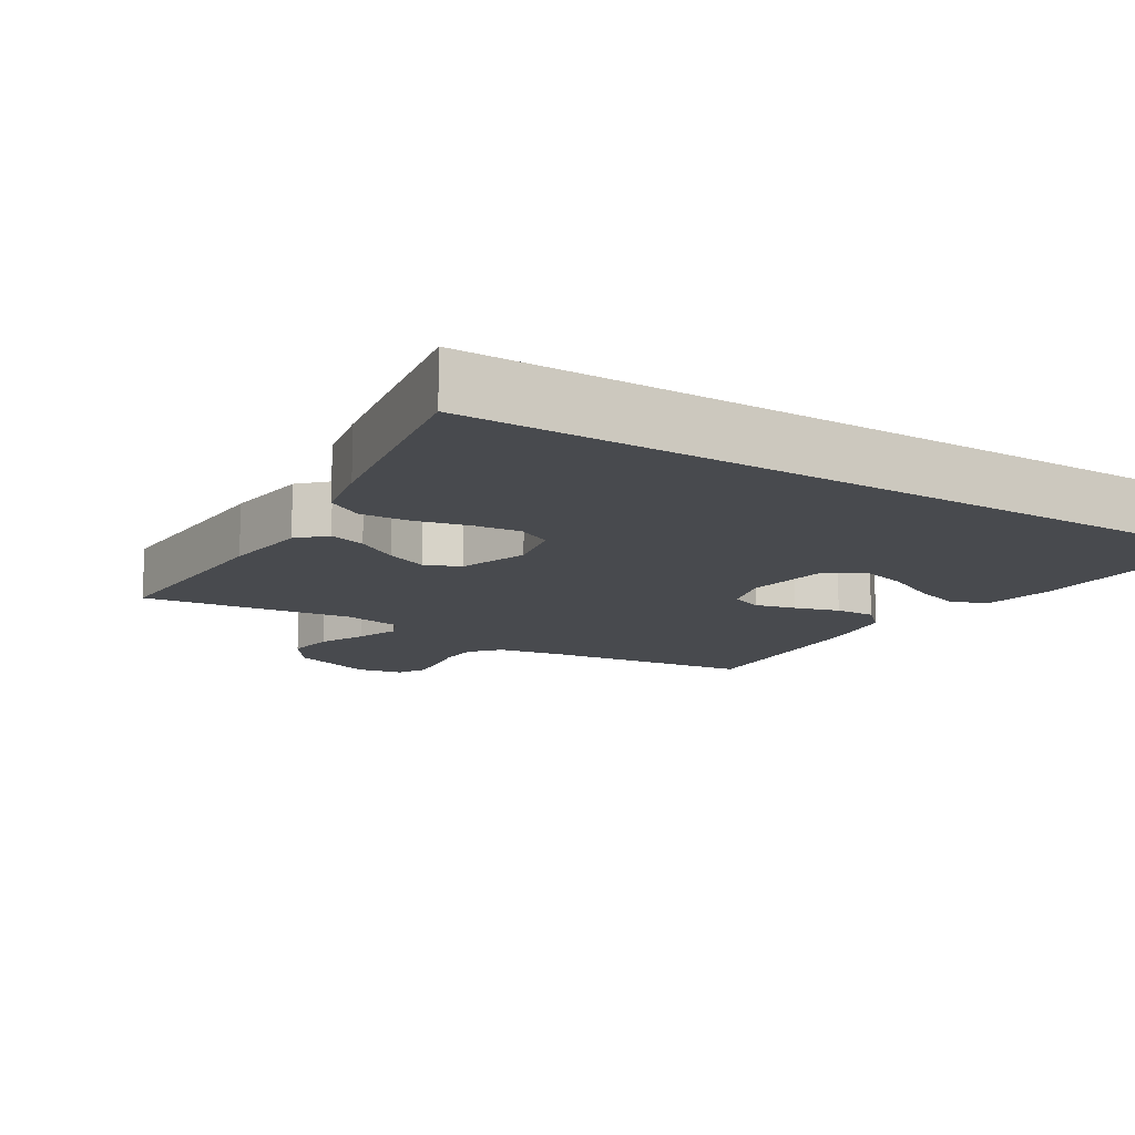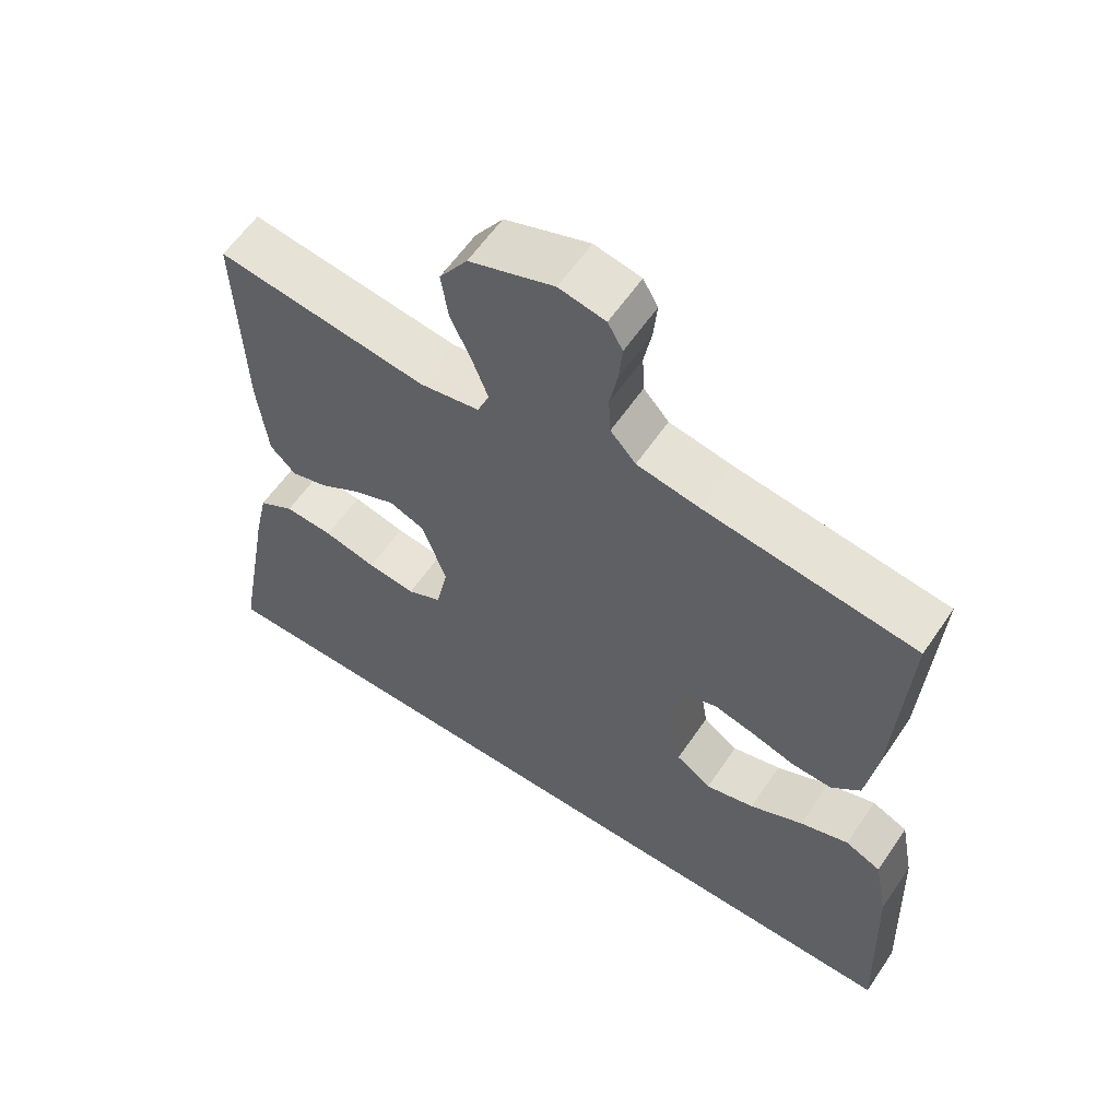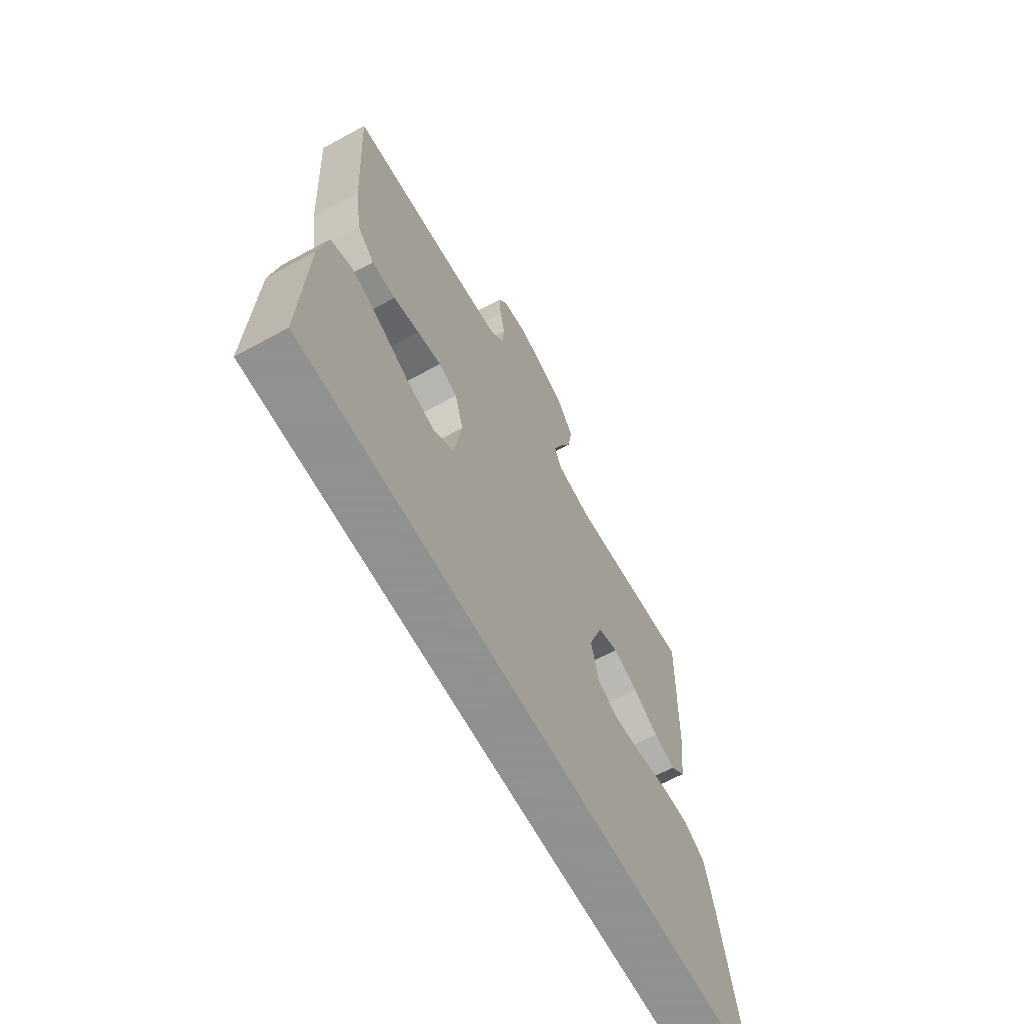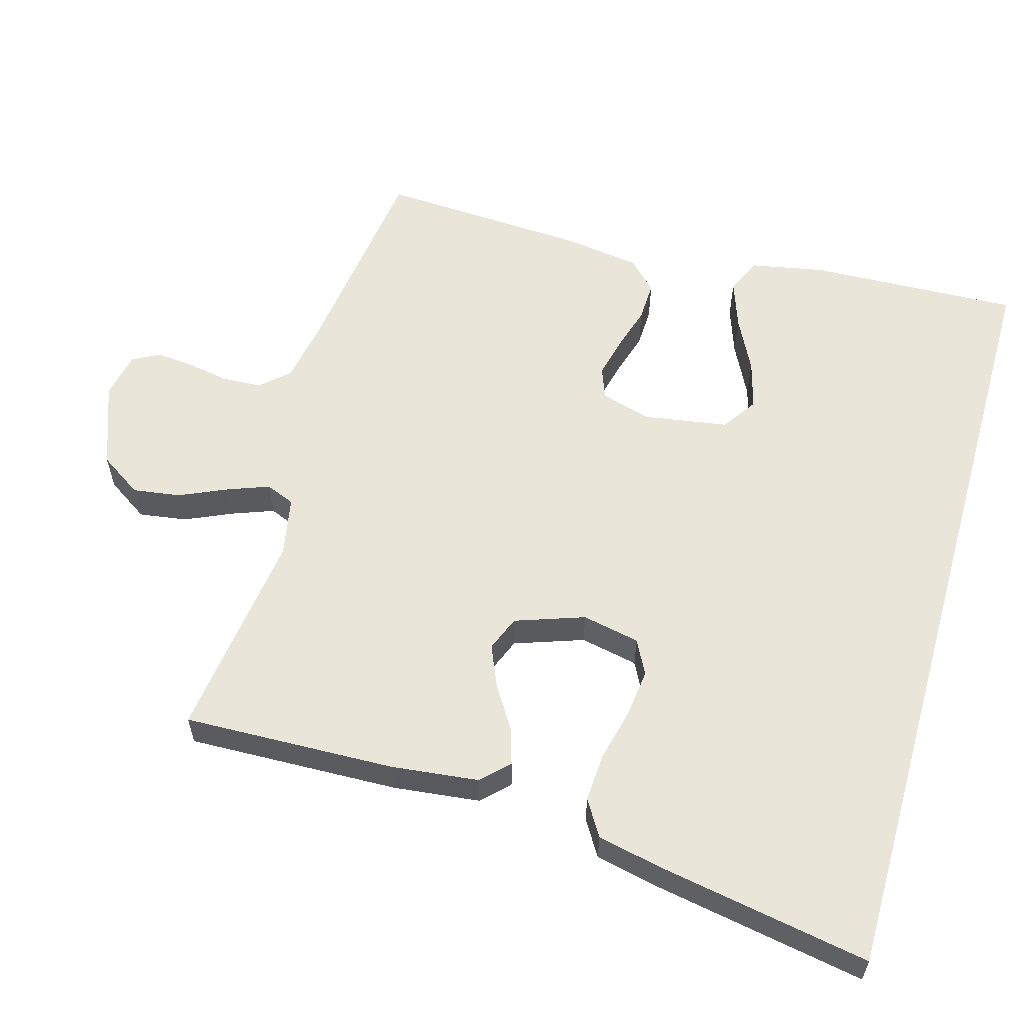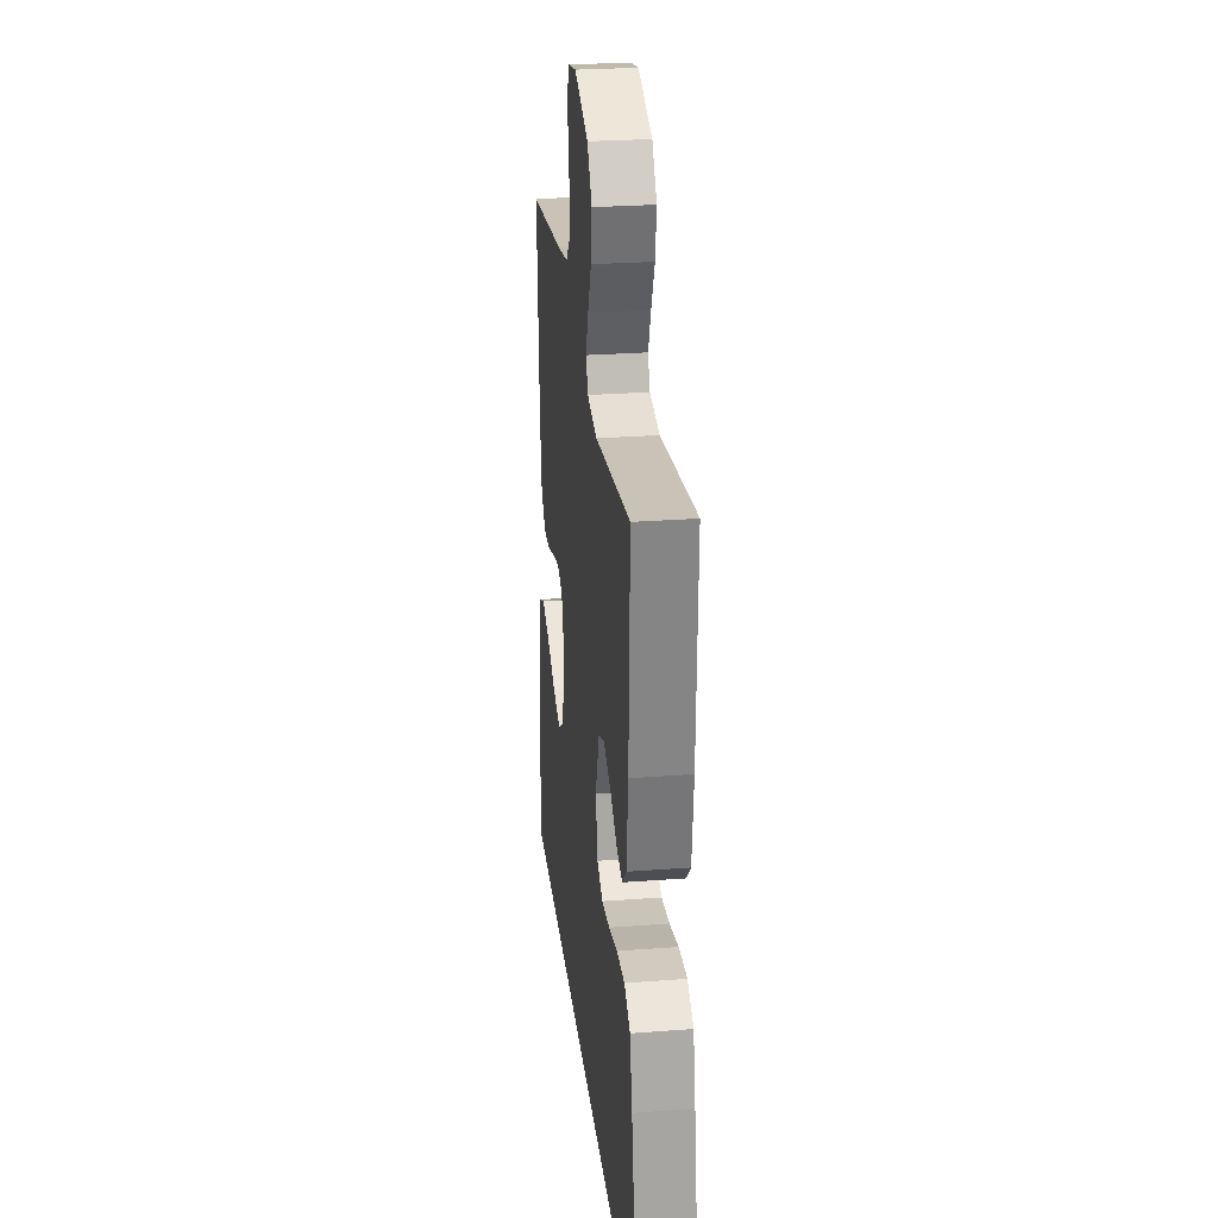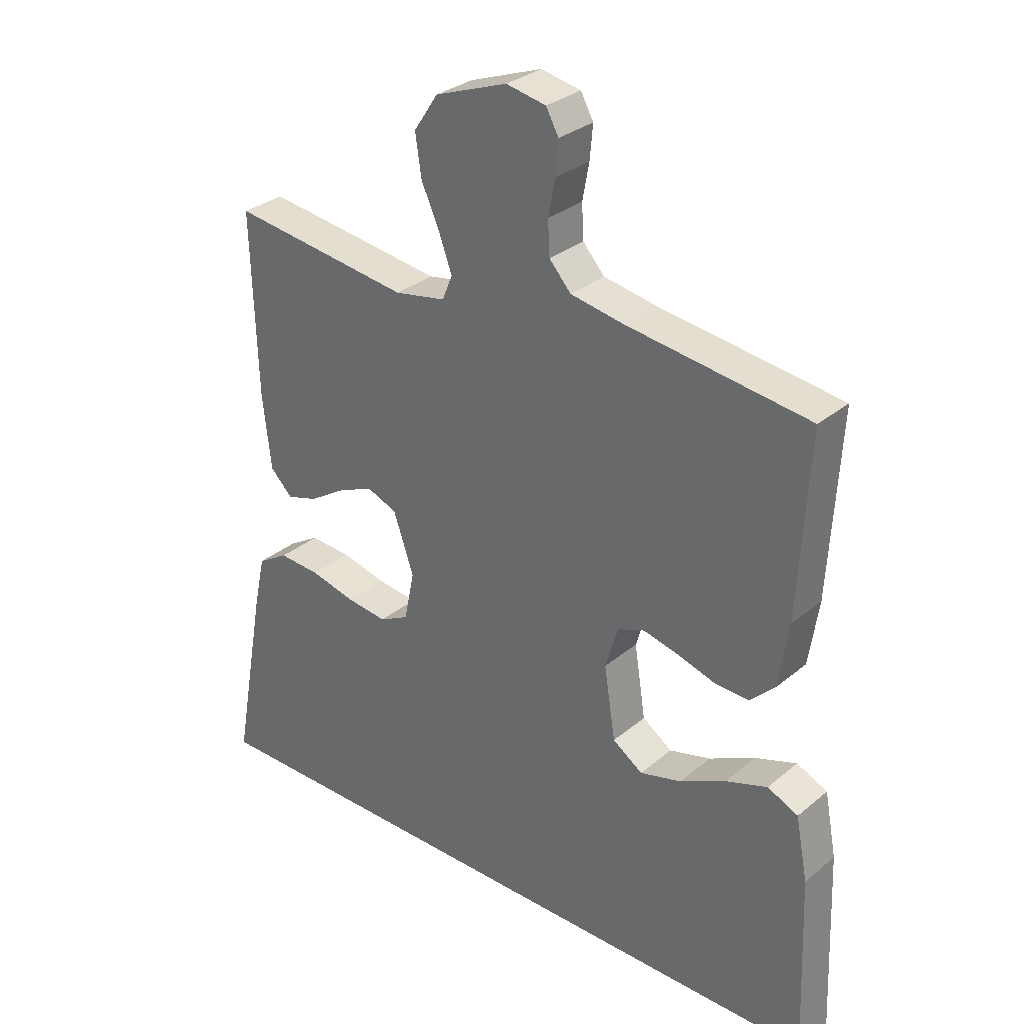
<metadata>
{"format":"obj","ext":"obj","renderer":"f3d","projection":"perspective","resolution":1024,"background":"white","views":[{"elev":-13.1,"azim":148.0,"up":"+Y"},{"elev":60.0,"azim":-145.9,"up":"+Z"},{"elev":-65.8,"azim":-61.3,"up":"+Z"},{"elev":58.4,"azim":105.9,"up":"+Y"},{"elev":27.0,"azim":83.3,"up":"+Z"},{"elev":30.8,"azim":-139.6,"up":"+Z"}]}
</metadata>
<code>
v 0.588 0.07 -0.5
v -0.548 0.07 -0.5
v -0.536 0.07 -0.2
v -0.516 0.07 -0.096
v -0.465 0.07 -0.073
v -0.396 0.07 -0.097
v -0.32 0.07 -0.135
v -0.251 0.07 -0.154
v -0.201 0.07 -0.12
v -0.182 0.07 0
v -0.203 0.07 0.071
v -0.248 0.07 0.088
v -0.306 0.07 0.074
v -0.369 0.07 0.055
v -0.426 0.07 0.053
v -0.467 0.07 0.093
v -0.483 0.07 0.2
v -0.5 0.07 0.5
v -0.2 0.07 0.539
v -0.11 0.07 0.555
v -0.074 0.07 0.595
v -0.071 0.07 0.651
v -0.082 0.07 0.71
v -0.087 0.07 0.765
v -0.066 0.07 0.803
v 0 0.07 0.816
v 0.12 0.07 0.772
v 0.16 0.07 0.712
v 0.15 0.07 0.644
v 0.12 0.07 0.577
v 0.098 0.07 0.518
v 0.115 0.07 0.477
v 0.2 0.07 0.461
v 0.5 0.07 0.5
v 0.491 0.07 0.2
v 0.477 0.07 0.076
v 0.44 0.07 0.039
v 0.388 0.07 0.055
v 0.328 0.07 0.093
v 0.269 0.07 0.118
v 0.219 0.07 0.098
v 0.185 0.07 0
v 0.202 0.07 -0.082
v 0.251 0.07 -0.107
v 0.319 0.07 -0.099
v 0.394 0.07 -0.081
v 0.463 0.07 -0.077
v 0.514 0.07 -0.108
v 0.534 0.07 -0.2
v 0.588 0 -0.5
v -0.548 0 -0.5
v -0.536 0 -0.2
v -0.516 0 -0.096
v -0.465 0 -0.073
v -0.396 0 -0.097
v -0.32 0 -0.135
v -0.251 0 -0.154
v -0.201 0 -0.12
v -0.182 0 0
v -0.203 0 0.071
v -0.248 0 0.088
v -0.306 0 0.074
v -0.369 0 0.055
v -0.426 0 0.053
v -0.467 0 0.093
v -0.483 0 0.2
v -0.5 0 0.5
v -0.2 0 0.539
v -0.11 0 0.555
v -0.074 0 0.595
v -0.071 0 0.651
v -0.082 0 0.71
v -0.087 0 0.765
v -0.066 0 0.803
v 0 0 0.816
v 0.12 0 0.772
v 0.16 0 0.712
v 0.15 0 0.644
v 0.12 0 0.577
v 0.098 0 0.518
v 0.115 0 0.477
v 0.2 0 0.461
v 0.5 0 0.5
v 0.491 0 0.2
v 0.477 0 0.076
v 0.44 0 0.039
v 0.388 0 0.055
v 0.328 0 0.093
v 0.269 0 0.118
v 0.219 0 0.098
v 0.185 0 0
v 0.202 0 -0.082
v 0.251 0 -0.107
v 0.319 0 -0.099
v 0.394 0 -0.081
v 0.463 0 -0.077
v 0.514 0 -0.108
v 0.534 0 -0.2
f 45 46 47 48
f 44 45 48 49
f 36 37 38 39
f 36 39 40
f 33 34 35 36
f 32 33 36 40
f 27 28 29 30
f 27 30 31
f 26 27 31
f 25 26 31
f 22 23 24 25
f 22 25 31 32
f 16 17 18 19
f 16 19 20
f 13 14 15 16
f 12 13 16 20
f 11 12 20 21
f 4 5 6 7
f 4 7 8
f 3 4 8
f 2 3 8
f 44 49 1 2
f 43 44 2 8
f 42 43 8 9
f 41 42 9 10
f 21 22 32 40
f 21 40 41
f 10 11 21 41
f 97 96 95 94
f 98 97 94 93
f 88 87 86 85
f 89 88 85
f 85 84 83 82
f 89 85 82 81
f 79 78 77 76
f 80 79 76
f 80 76 75
f 80 75 74
f 74 73 72 71
f 81 80 74 71
f 68 67 66 65
f 69 68 65
f 65 64 63 62
f 69 65 62 61
f 70 69 61 60
f 56 55 54 53
f 57 56 53
f 57 53 52
f 57 52 51
f 51 50 98 93
f 57 51 93 92
f 58 57 92 91
f 59 58 91 90
f 89 81 71 70
f 90 89 70
f 90 70 60 59
f 1 50 51 2
f 2 51 52 3
f 3 52 53 4
f 4 53 54 5
f 5 54 55 6
f 6 55 56 7
f 7 56 57 8
f 8 57 58 9
f 9 58 59 10
f 10 59 60 11
f 11 60 61 12
f 12 61 62 13
f 13 62 63 14
f 14 63 64 15
f 15 64 65 16
f 16 65 66 17
f 17 66 67 18
f 18 67 68 19
f 19 68 69 20
f 20 69 70 21
f 21 70 71 22
f 22 71 72 23
f 23 72 73 24
f 24 73 74 25
f 25 74 75 26
f 26 75 76 27
f 27 76 77 28
f 28 77 78 29
f 29 78 79 30
f 30 79 80 31
f 31 80 81 32
f 32 81 82 33
f 33 82 83 34
f 34 83 84 35
f 35 84 85 36
f 36 85 86 37
f 37 86 87 38
f 38 87 88 39
f 39 88 89 40
f 40 89 90 41
f 41 90 91 42
f 42 91 92 43
f 43 92 93 44
f 44 93 94 45
f 45 94 95 46
f 46 95 96 47
f 47 96 97 48
f 48 97 98 49
f 49 98 50 1

</code>
